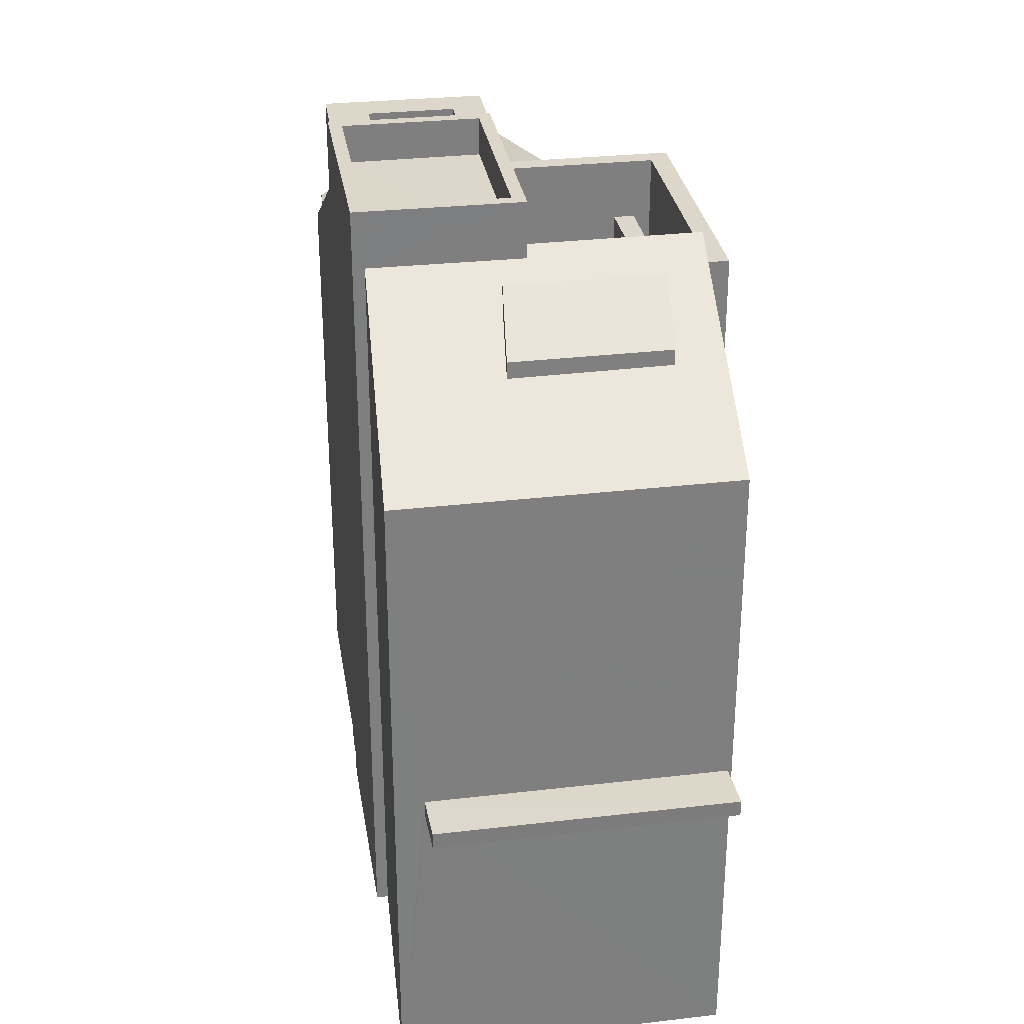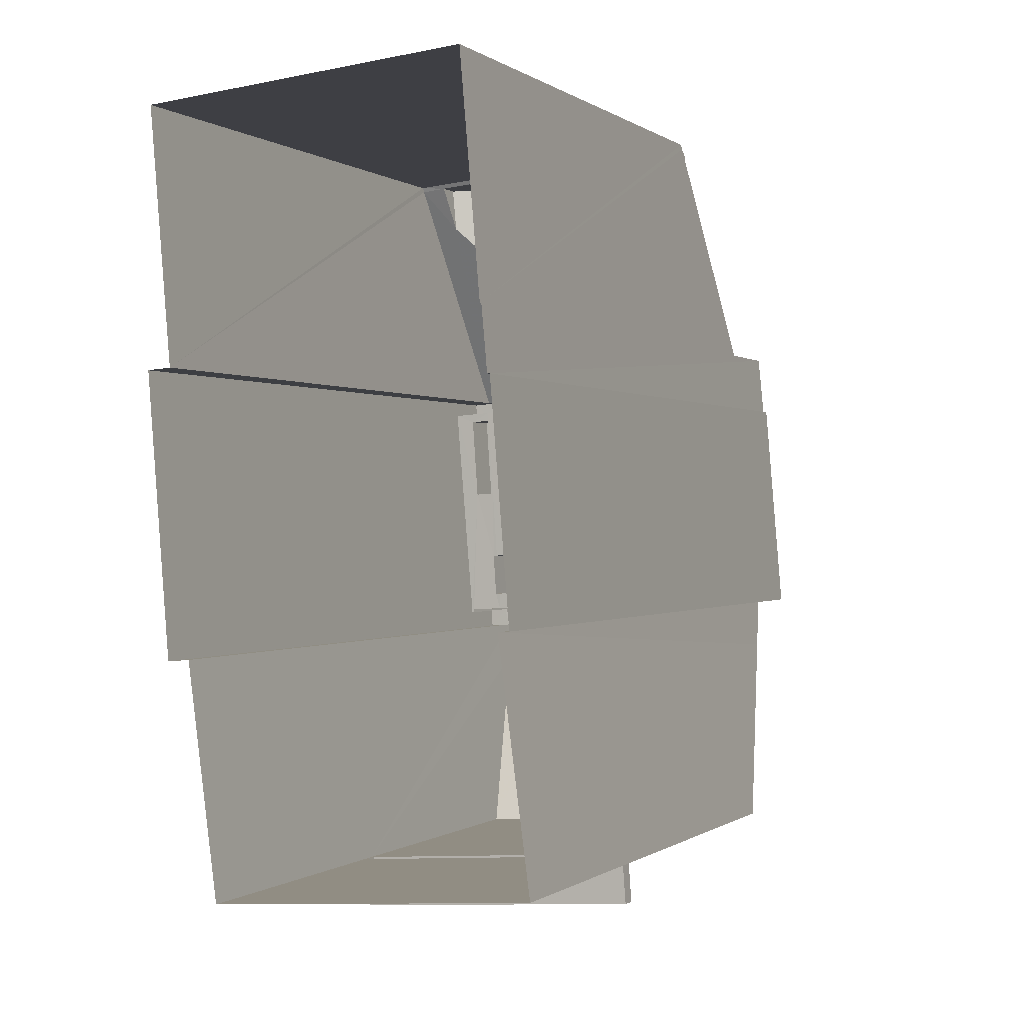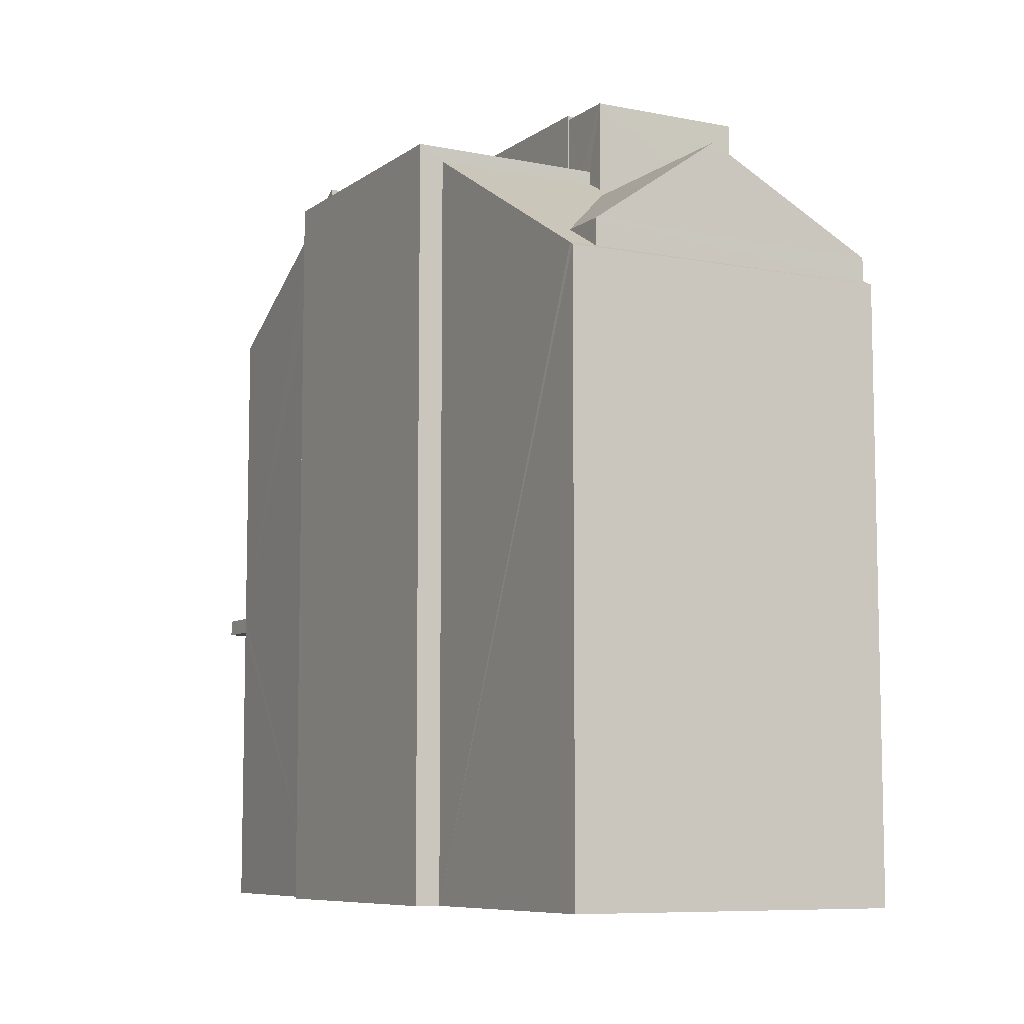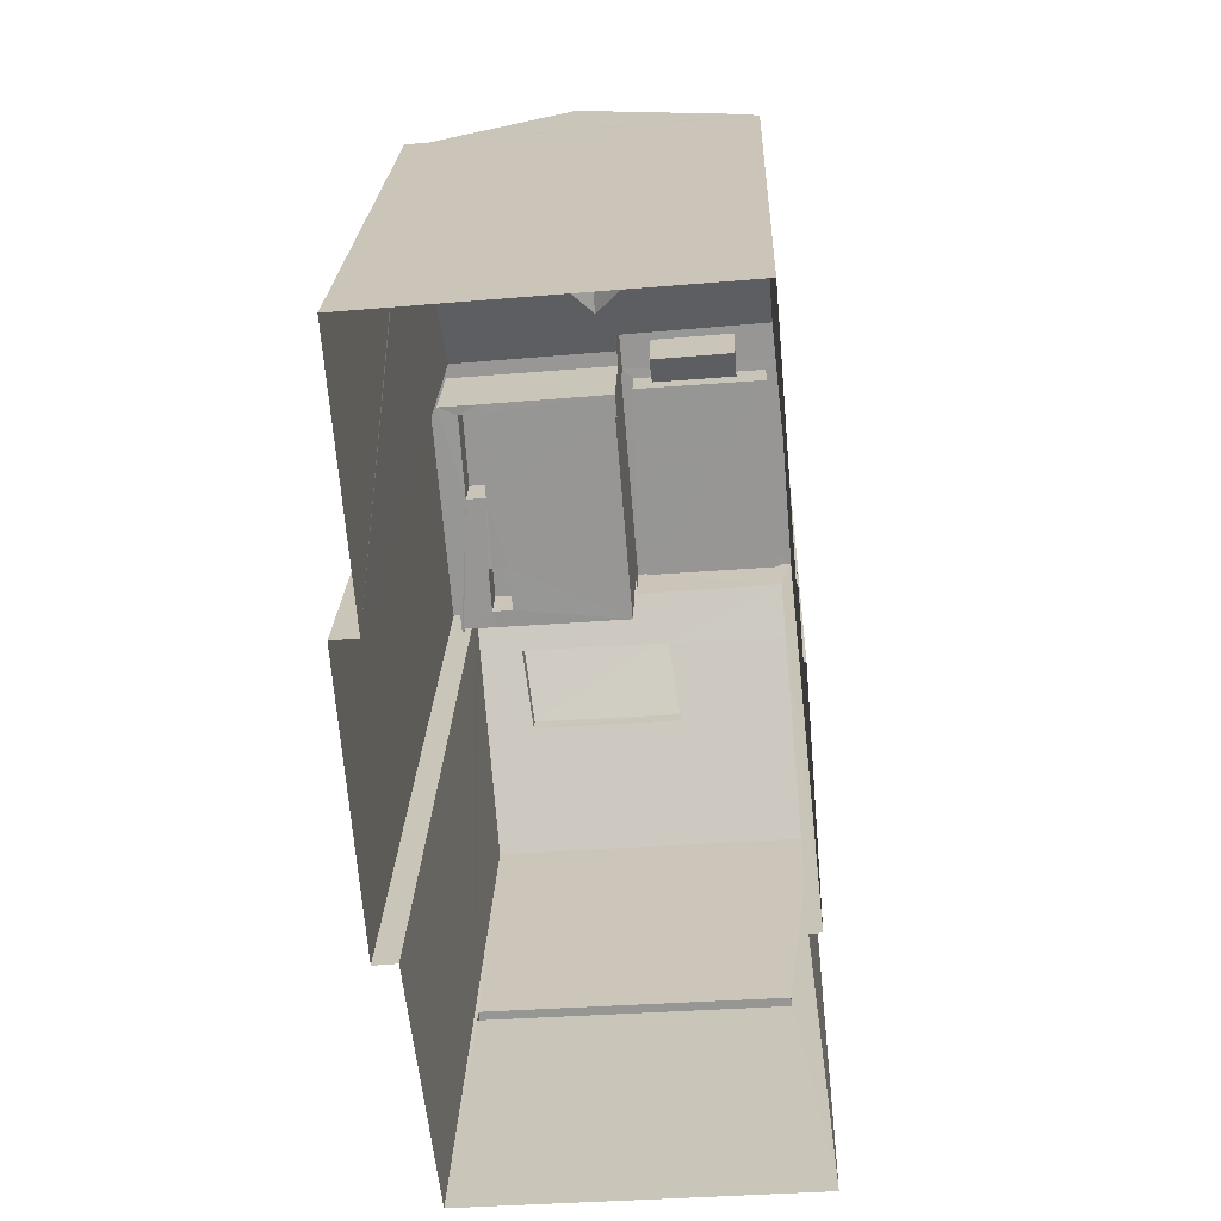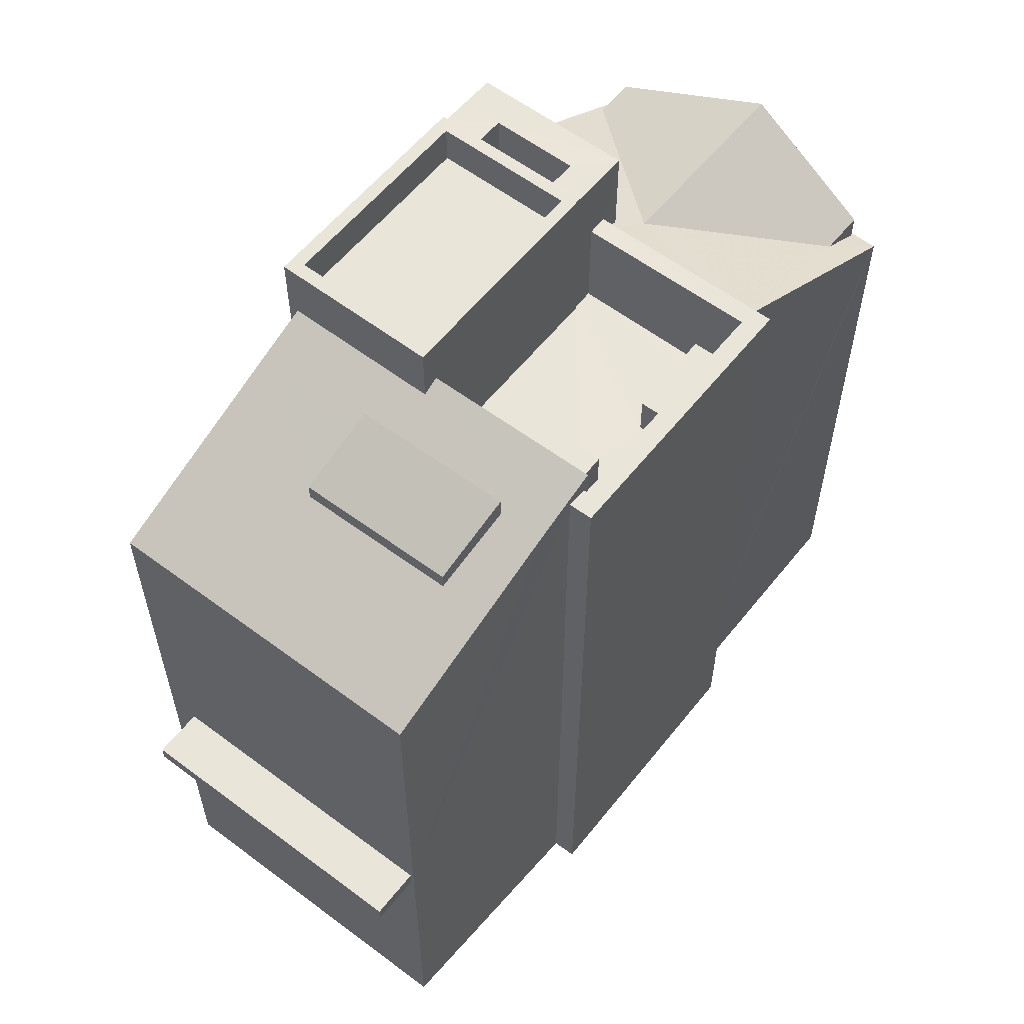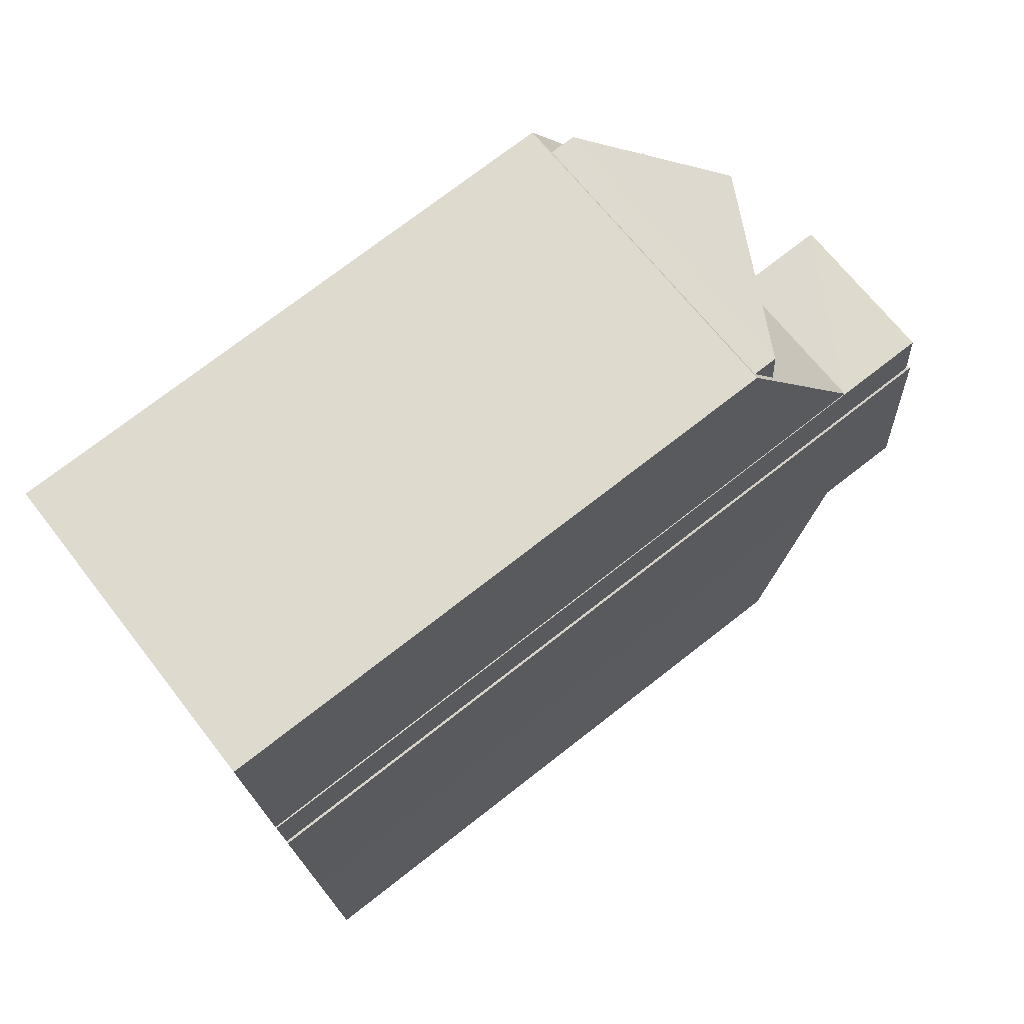
<metadata>
{"format":"obj","ext":"obj","renderer":"f3d","projection":"perspective","resolution":1024,"background":"white","views":[{"elev":30.8,"azim":-13.9,"up":"+Z"},{"elev":-0.1,"azim":-155.8,"up":"+Y"},{"elev":-8.1,"azim":146.1,"up":"+Z"},{"elev":21.9,"azim":-178.1,"up":"+Y"},{"elev":57.9,"azim":33.4,"up":"+Z"},{"elev":74.1,"azim":-127.9,"up":"+Y"}]}
</metadata>
<code>
v -8.924e+04 -9.922e+04 7.295
v -8.924e+04 -9.922e+04 7.295
v -8.923e+04 -9.922e+04 7.295
v -8.923e+04 -9.923e+04 7.295
v -8.923e+04 -9.922e+04 7.295
v -8.923e+04 -9.922e+04 7.295
v -8.923e+04 -9.923e+04 7.295
v -8.924e+04 -9.922e+04 7.295
v -8.924e+04 -9.922e+04 7.296
v -8.924e+04 -9.923e+04 7.296
v -8.924e+04 -9.922e+04 7.296
v -8.923e+04 -9.923e+04 7.295
v -8.924e+04 -9.923e+04 7.296
v -8.924e+04 -9.923e+04 7.296
v -8.924e+04 -9.923e+04 11.93
v -8.923e+04 -9.923e+04 11.93
v -8.924e+04 -9.923e+04 11.93
v -8.923e+04 -9.923e+04 11.93
v -8.923e+04 -9.923e+04 17.9
v -8.923e+04 -9.923e+04 17.9
v -8.923e+04 -9.923e+04 17.9
v -8.923e+04 -9.923e+04 17.9
v -8.924e+04 -9.922e+04 19.83
v -8.924e+04 -9.922e+04 19.83
v -8.924e+04 -9.922e+04 19.83
v -8.923e+04 -9.922e+04 19.83
v -8.924e+04 -9.923e+04 19.83
v -8.923e+04 -9.923e+04 19.83
v -8.924e+04 -9.922e+04 19.83
v -8.924e+04 -9.922e+04 19.83
v -8.924e+04 -9.923e+04 17.16
v -8.924e+04 -9.923e+04 18.06
v -8.924e+04 -9.923e+04 18.63
v -8.923e+04 -9.923e+04 18.07
v -8.923e+04 -9.923e+04 18.63
v -8.923e+04 -9.923e+04 18.63
v -8.923e+04 -9.923e+04 17.16
v -8.924e+04 -9.923e+04 18.63
v -8.924e+04 -9.923e+04 18.95
v -8.923e+04 -9.923e+04 18.31
v -8.923e+04 -9.923e+04 18.95
v -8.924e+04 -9.923e+04 18.31
v -8.924e+04 -9.922e+04 16.42
v -8.924e+04 -9.922e+04 16.39
v -8.924e+04 -9.922e+04 16.42
v -8.923e+04 -9.922e+04 16.35
v -8.923e+04 -9.922e+04 16.39
v -8.923e+04 -9.922e+04 16.39
v -8.924e+04 -9.923e+04 19.02
v -8.923e+04 -9.923e+04 19.01
v -8.923e+04 -9.923e+04 19.13
v -8.923e+04 -9.923e+04 19.13
v -8.923e+04 -9.922e+04 16.79
v -8.923e+04 -9.922e+04 18.56
v -8.923e+04 -9.922e+04 18.17
v -8.923e+04 -9.922e+04 18.59
v -8.924e+04 -9.922e+04 16.79
v -8.924e+04 -9.922e+04 17.42
v -8.924e+04 -9.922e+04 18.43
v -8.923e+04 -9.922e+04 18.41
v -8.923e+04 -9.922e+04 17.94
v -8.923e+04 -9.923e+04 17.29
v -8.923e+04 -9.923e+04 17.29
v -8.923e+04 -9.923e+04 17.29
v -8.923e+04 -9.923e+04 17.29
v -8.923e+04 -9.922e+04 17.29
v -8.923e+04 -9.923e+04 17.29
v -8.923e+04 -9.923e+04 17.29
v -8.923e+04 -9.923e+04 17.29
v -8.923e+04 -9.923e+04 17.29
v -8.923e+04 -9.923e+04 17.29
v -8.923e+04 -9.922e+04 17.29
v -8.923e+04 -9.923e+04 17.29
v -8.923e+04 -9.923e+04 17.29
v -8.923e+04 -9.923e+04 17.29
v -8.924e+04 -9.923e+04 12.18
v -8.924e+04 -9.923e+04 12.18
v -8.923e+04 -9.923e+04 12.18
v -8.923e+04 -9.923e+04 12.18
v -8.923e+04 -9.923e+04 19.89
v -8.923e+04 -9.923e+04 19.89
v -8.923e+04 -9.923e+04 19.89
v -8.924e+04 -9.923e+04 19.89
v -8.924e+04 -9.923e+04 19.29
v -8.924e+04 -9.923e+04 19.29
v -8.923e+04 -9.923e+04 19.29
v -8.924e+04 -9.923e+04 19.29
v -8.923e+04 -9.922e+04 17.29
v -8.923e+04 -9.923e+04 17.29
v -8.923e+04 -9.923e+04 17.29
v -8.923e+04 -9.923e+04 17.29
v -8.923e+04 -9.923e+04 17.29
v -8.923e+04 -9.923e+04 17.29
v -8.923e+04 -9.922e+04 16.79
v -8.923e+04 -9.922e+04 18.17
v -8.924e+04 -9.922e+04 19.89
v -8.924e+04 -9.923e+04 19.89
v -8.924e+04 -9.923e+04 19.89
v -8.924e+04 -9.923e+04 19.89
v -8.924e+04 -9.922e+04 18.72
v -8.924e+04 -9.922e+04 18.98
v -8.924e+04 -9.923e+04 18.96
v -8.924e+04 -9.922e+04 18.71
v -8.923e+04 -9.923e+04 17.9
v -8.923e+04 -9.923e+04 17.9
v -8.923e+04 -9.923e+04 17.9
v -8.923e+04 -9.923e+04 17.9
v -8.924e+04 -9.922e+04 16.79
v -8.923e+04 -9.923e+04 18.79
v -8.923e+04 -9.923e+04 18.79
v -8.923e+04 -9.923e+04 18.79
v -8.923e+04 -9.922e+04 18.79
v -8.923e+04 -9.923e+04 18.79
v -8.923e+04 -9.922e+04 18.79
v -8.923e+04 -9.922e+04 18.79
v -8.923e+04 -9.922e+04 18.79
v -8.923e+04 -9.923e+04 11.93
v -8.923e+04 -9.923e+04 12.18
f 1 2 3
f 4 5 6
f 1 3 5
f 4 6 7
f 8 1 9
f 10 11 9
f 12 13 14
f 14 10 9
f 12 14 4
f 9 5 4
f 1 5 9
f 14 9 4
f 15 16 17
f 15 18 16
f 19 20 21
f 19 22 20
f 23 24 25
f 26 23 25
f 27 28 29
f 24 30 25
f 28 26 29
f 29 26 25
f 31 32 33
f 34 35 36
f 34 37 35
f 37 32 31
f 33 32 38
f 37 34 32
f 39 40 41
f 39 42 40
f 43 44 45
f 46 44 47
f 48 46 47
f 44 43 47
f 33 38 49
f 49 38 50
f 51 50 36
f 52 51 36
f 50 38 36
f 52 36 35
f 48 47 53
f 53 54 48
f 54 55 56
f 45 57 43
f 58 57 59
f 59 57 45
f 60 58 59
f 60 56 55
f 61 54 53
f 60 55 58
f 55 54 61
f 62 63 64
f 65 62 64
f 66 67 68
f 69 70 71
f 72 68 65
f 72 66 68
f 73 74 75
f 69 71 74
f 72 65 73
f 64 69 74
f 65 64 74
f 73 65 74
f 76 77 78
f 79 76 78
f 80 81 82
f 80 83 81
f 84 85 86
f 84 87 85
f 66 88 67
f 88 89 90
f 71 70 91
f 63 62 92
f 67 90 62
f 71 91 93
f 92 90 93
f 91 92 93
f 67 88 90
f 62 90 92
f 61 94 95
f 55 61 95
f 82 96 97
f 82 97 80
f 98 81 99
f 96 98 99
f 99 81 83
f 99 97 96
f 100 101 102
f 103 100 102
f 104 105 106
f 107 104 106
f 53 94 61
f 58 55 95
f 108 57 58
f 95 108 58
f 109 110 111
f 109 112 110
f 111 110 113
f 114 115 116
f 114 112 115
f 110 112 114
f 62 107 106
f 67 62 106
f 68 106 105
f 68 67 106
f 79 117 118
f 79 18 117
f 88 66 116
f 116 66 114
f 66 72 114
f 43 57 108
f 113 110 73
f 75 113 73
f 110 114 72
f 73 110 72
f 36 41 40
f 34 36 40
f 6 54 112
f 112 54 115
f 6 5 54
f 115 54 56
f 38 42 39
f 38 32 42
f 22 19 70
f 22 70 69
f 19 91 70
f 109 7 6
f 112 109 6
f 34 40 42
f 32 34 42
f 46 3 2
f 44 46 2
f 18 78 16
f 18 79 78
f 68 105 104
f 65 68 104
f 93 90 51
f 50 51 81
f 51 82 81
f 51 90 82
f 46 5 3
f 48 54 5
f 46 48 5
f 45 44 1
f 45 1 59
f 44 2 1
f 37 31 76
f 79 118 37
f 18 12 117
f 31 13 76
f 12 15 13
f 15 12 18
f 79 37 76
f 76 13 15
f 10 14 49
f 10 49 98
f 49 81 98
f 49 50 81
f 108 95 94
f 99 85 87
f 99 83 85
f 49 14 33
f 33 14 31
f 14 13 31
f 74 71 52
f 71 93 51
f 71 51 52
f 64 20 22
f 69 64 22
f 65 104 107
f 62 65 107
f 4 117 12
f 52 113 74
f 74 113 75
f 4 111 118
f 118 35 37
f 52 35 111
f 52 111 113
f 4 118 117
f 111 35 118
f 53 47 94
f 88 116 89
f 89 116 28
f 28 116 26
f 60 115 56
f 26 115 60
f 116 115 26
f 26 59 23
f 23 59 8
f 26 60 59
f 8 59 1
f 36 39 41
f 36 38 39
f 83 86 85
f 83 80 86
f 9 23 8
f 9 24 23
f 78 77 17
f 16 78 17
f 92 19 21
f 92 91 19
f 100 29 25
f 100 103 29
f 20 63 21
f 21 63 92
f 64 63 20
f 4 7 109
f 111 4 109
f 43 108 94
f 47 43 94
f 28 82 90
f 96 82 30
f 96 24 11
f 89 28 90
f 11 24 9
f 101 27 102
f 24 96 30
f 30 27 101
f 82 28 27
f 30 82 27
f 98 96 11
f 10 98 11
f 101 25 30
f 101 100 25
f 80 97 84
f 86 80 84
f 97 87 84
f 97 99 87
f 76 17 77
f 76 15 17
f 102 27 29
f 103 102 29

</code>
